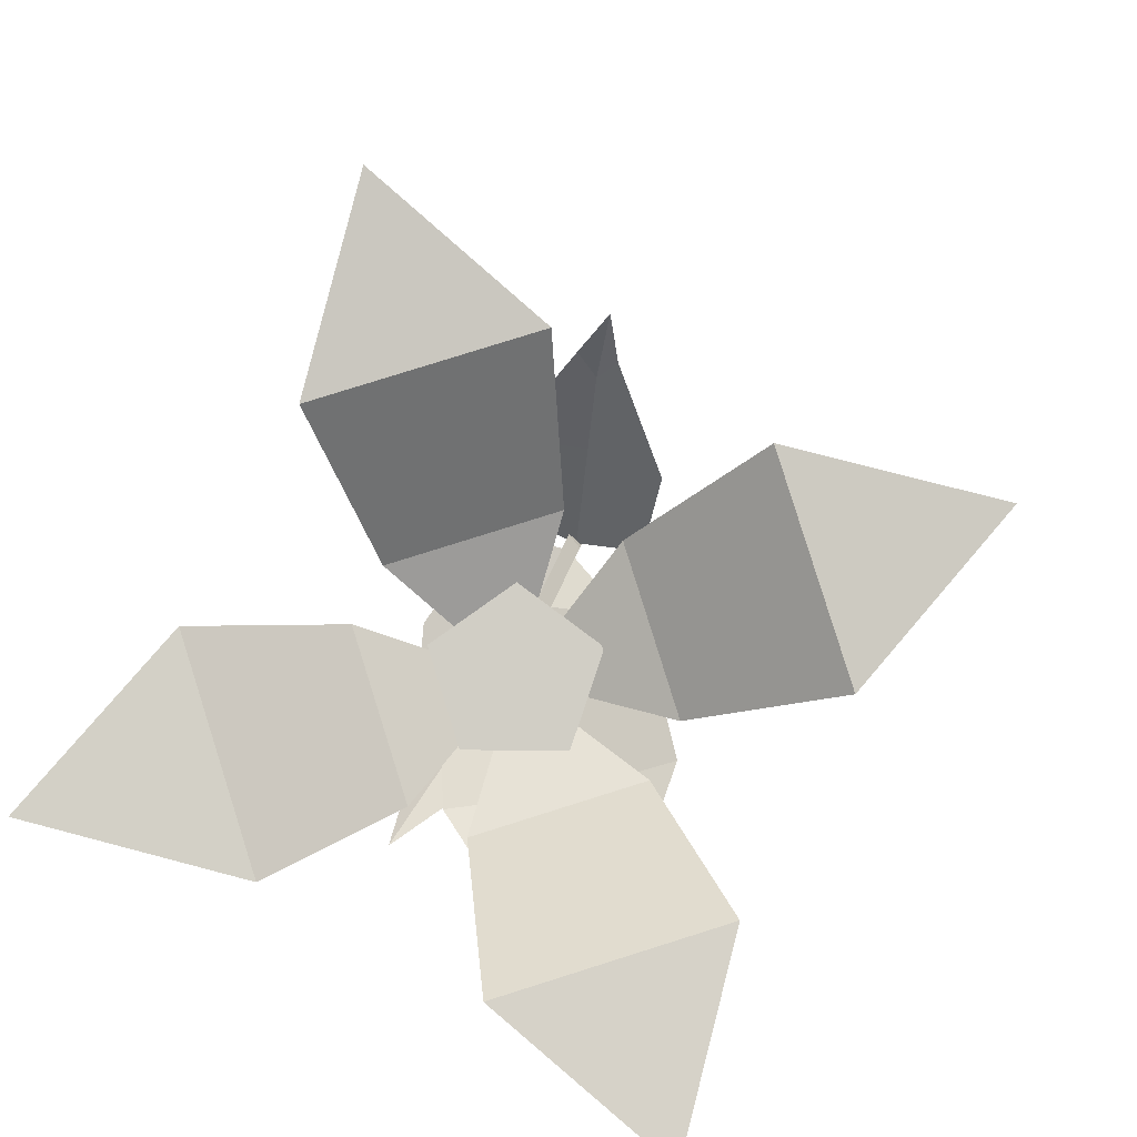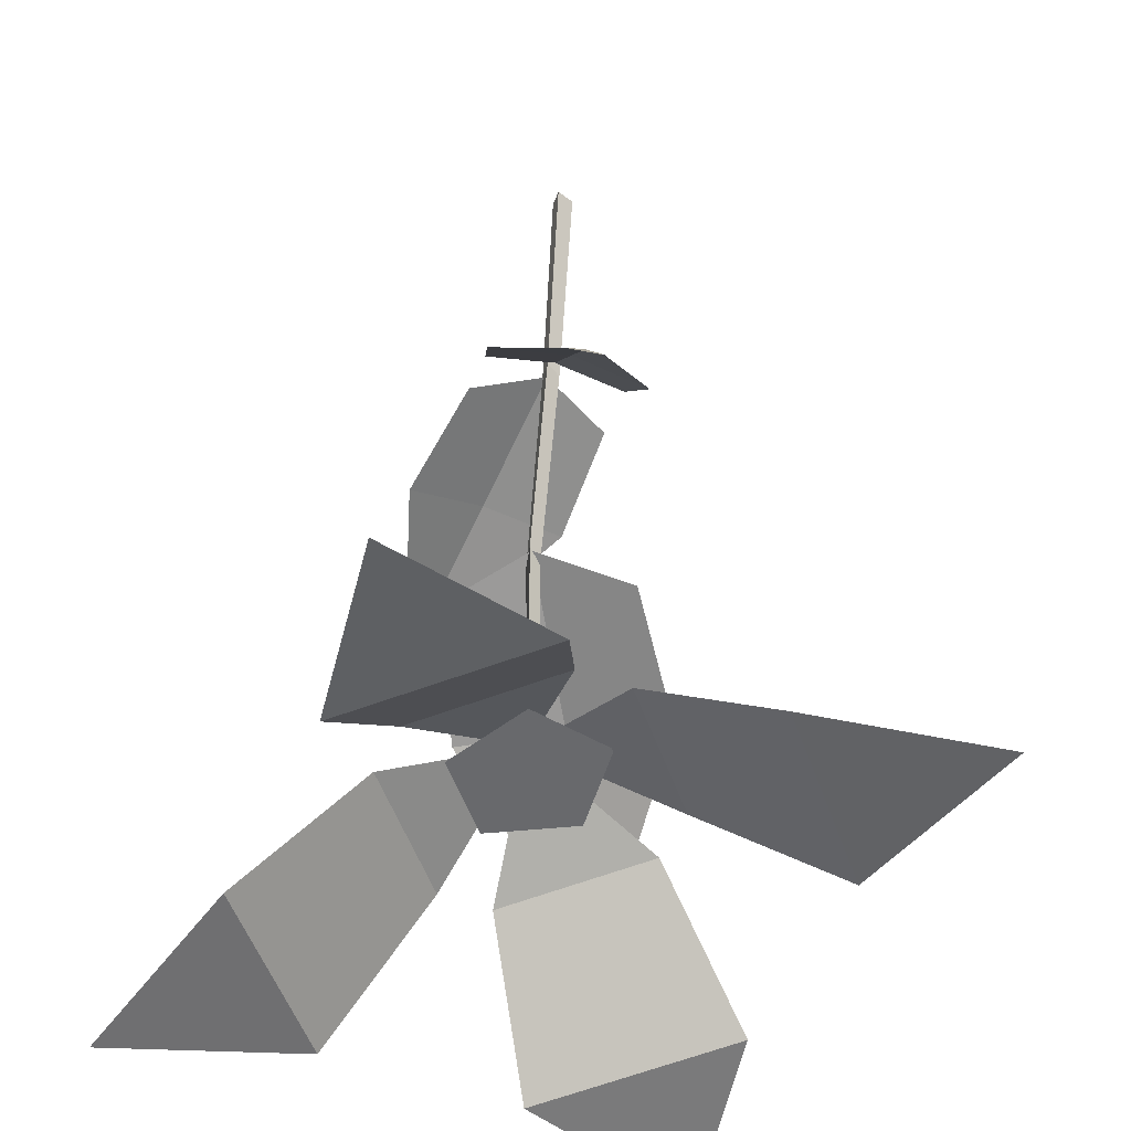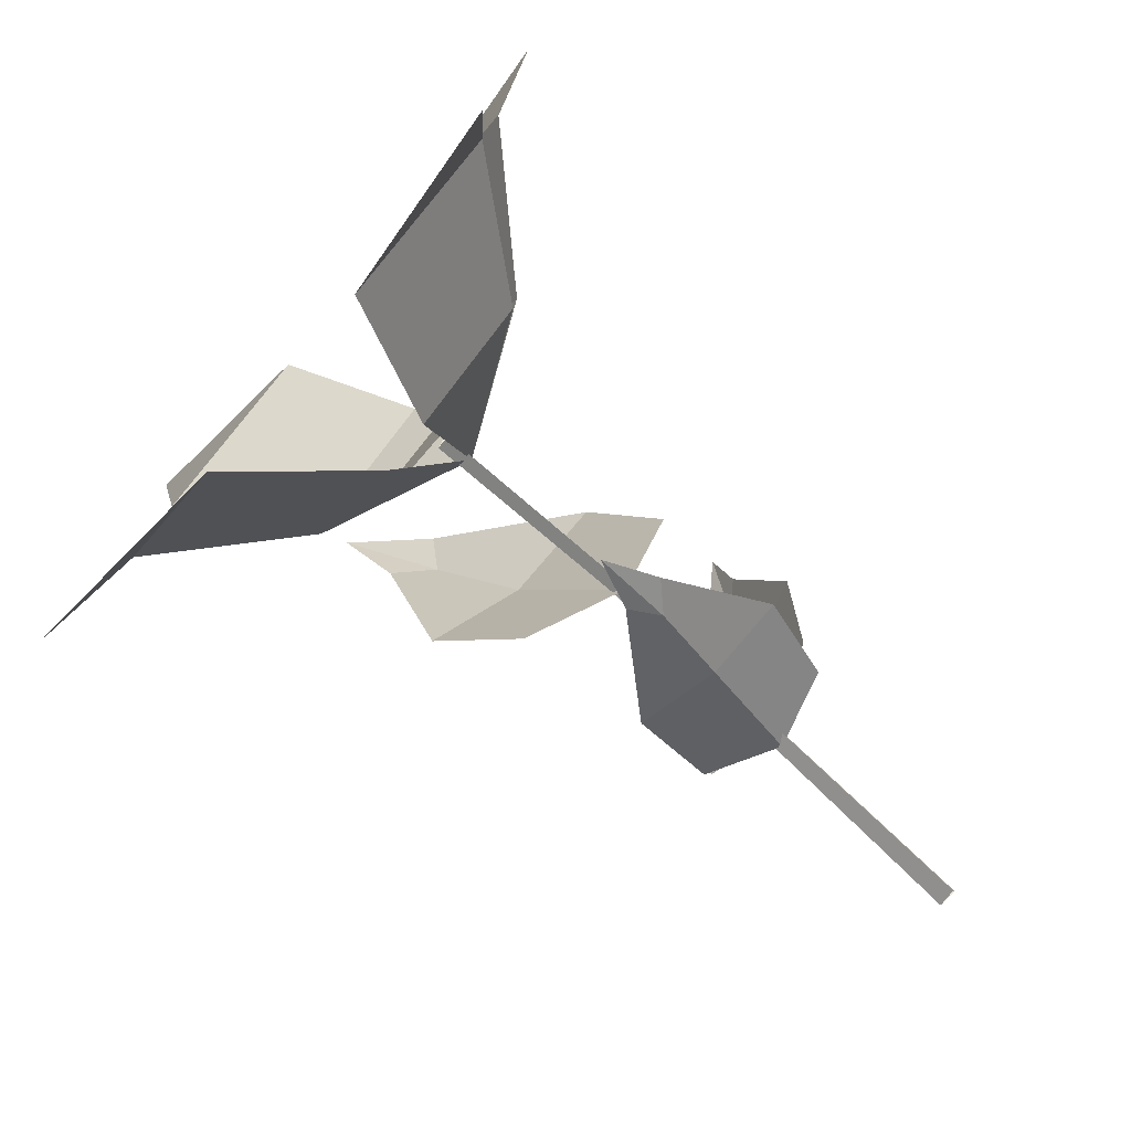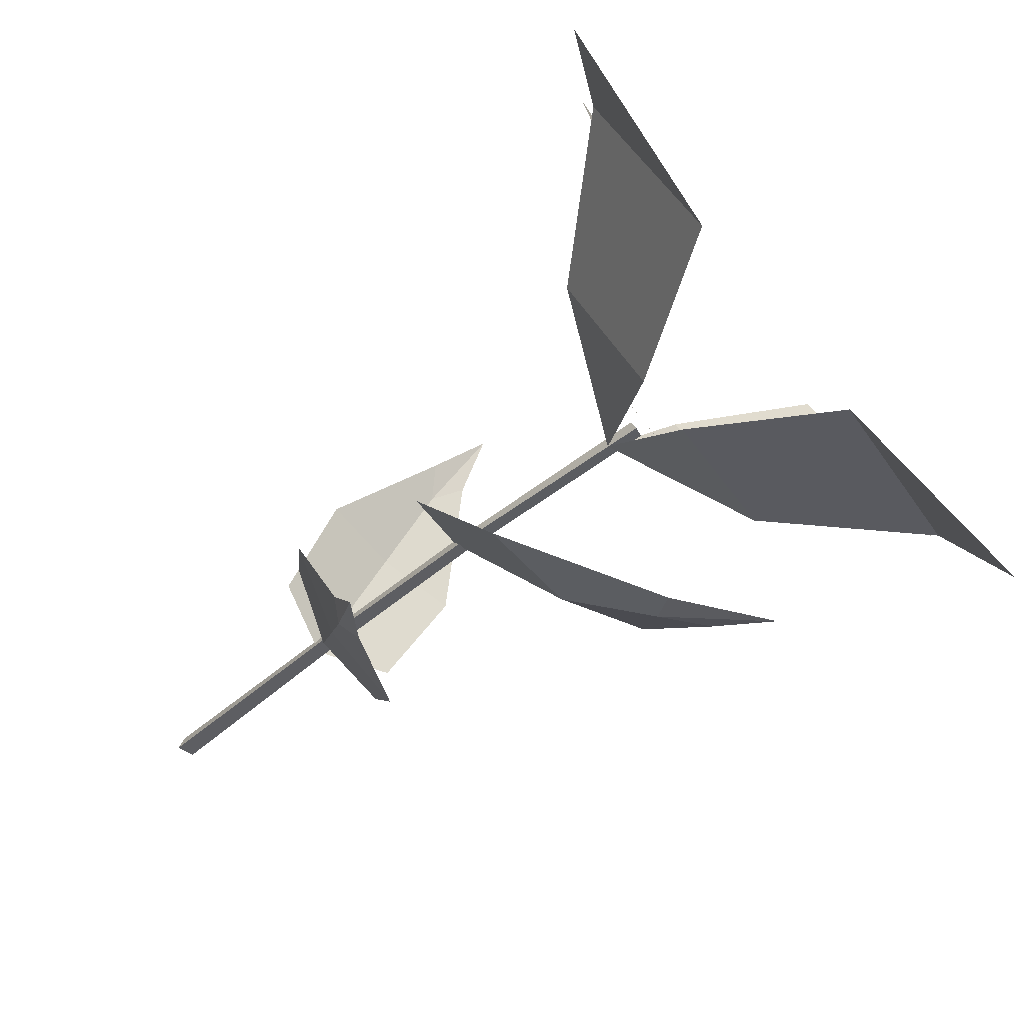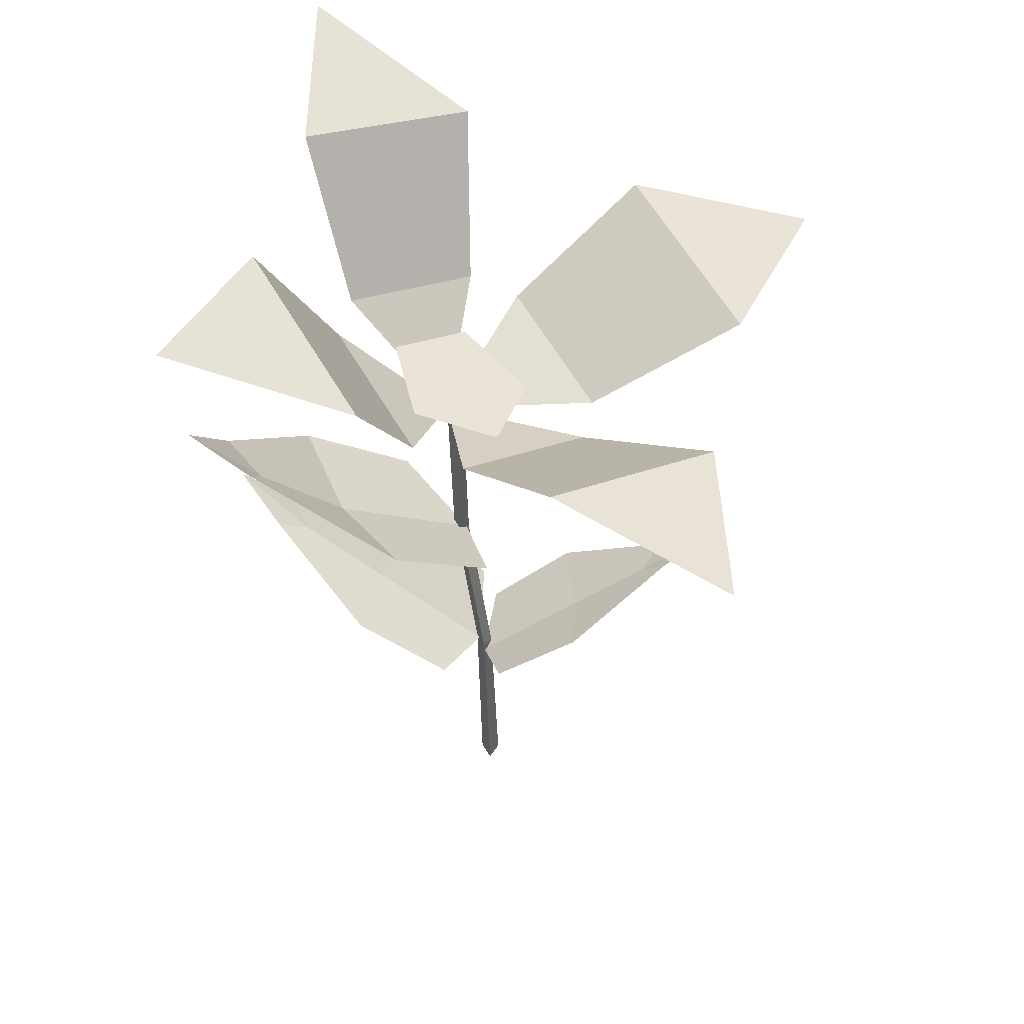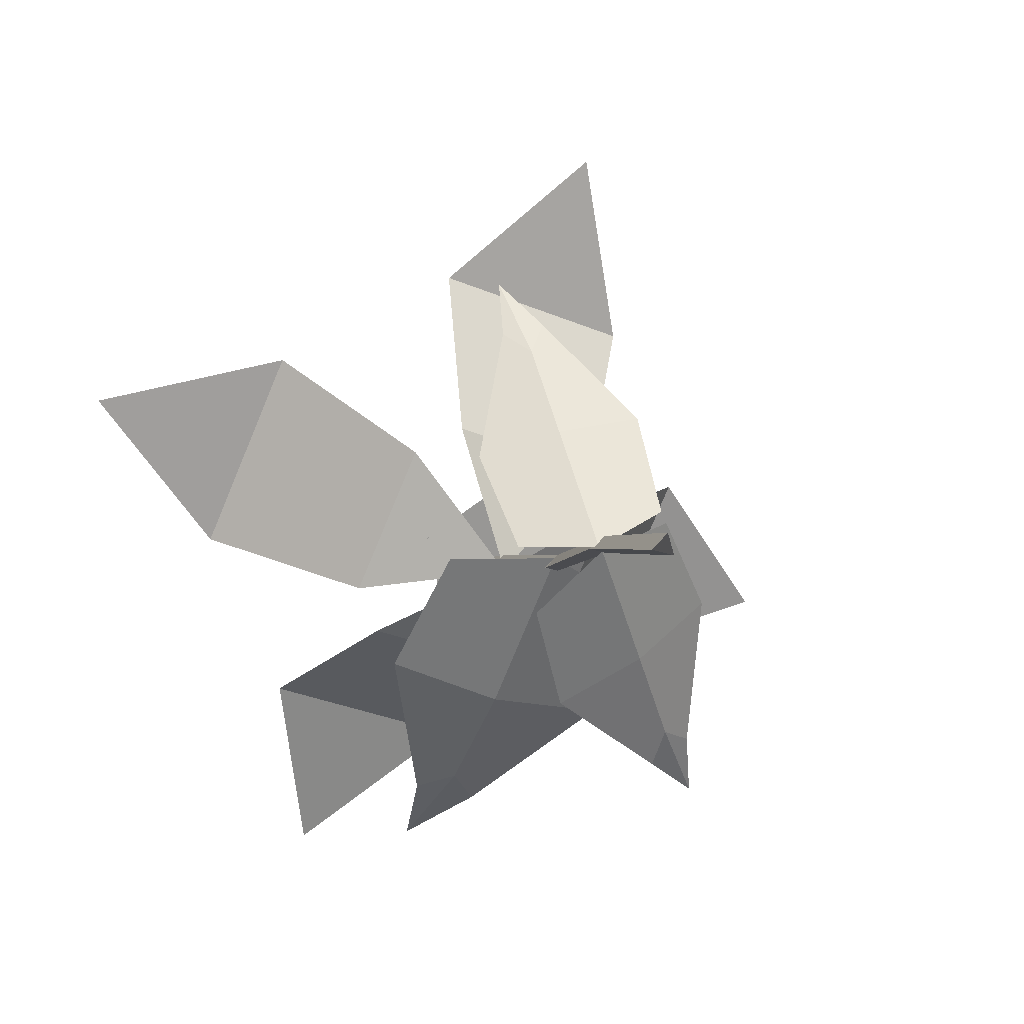
<metadata>
{"format":"obj","ext":"obj","renderer":"f3d","projection":"perspective","resolution":1024,"background":"white","views":[{"elev":12.1,"azim":-173.3,"up":"+Z"},{"elev":56.4,"azim":-177.4,"up":"+Z"},{"elev":71.1,"azim":-45.3,"up":"+Z"},{"elev":-53.9,"azim":133.3,"up":"+Z"},{"elev":46.1,"azim":-105.1,"up":"+Y"},{"elev":0.9,"azim":-13.4,"up":"+Z"}]}
</metadata>
<code>
g Flower_a_TwoS_09
v 0.1113 0.5146 0.1487
v -0.02688 0.48 0.1894
v 0.07975 0.4775 0.2796
v 0.002473 0.4214 -0.03018
v 0.07575 0.4545 0.04425
v -0.028 0.4286 0.07484
v 0.122 0.6027 -0.1035
v 0.1713 0.564 0.03077
v 0.2548 0.6218 -0.06499
v 0.05529 0.4972 -0.08906
v 0.09227 0.4682 0.01174
v -0.1425 0.5709 -0.1258
v -0.004335 0.6055 -0.1665
v -0.1142 0.63 -0.2491
v -0.08329 0.472 -0.07585
v 0.02046 0.498 -0.1064
v -0.1532 0.4828 0.1264
v -0.2025 0.5216 -0.007846
v -0.2893 0.4857 0.09544
v -0.06283 0.4294 0.05746
v -0.09981 0.4584 -0.04333
v 0.03847 0.1925 0.07827
v -0.06605 0.2019 0.05306
v -0.01413 0.2396 0.1418
v -0.04074 0.242 0.1354
v -0.03802 0.2656 0.1701
v 0.04327 0.1529 0.01761
v -0.0495 0.1613 -0.004767
v -0.01541 0.1896 0.06955
v -0.02508 0.2258 0.1232
v -0.002015 0.1393 -0.004799
v -0.09079 0.3667 -0.09321
v 0.05568 0.367 -0.1296
v -0.05807 0.448 -0.1901
v -0.01671 0.4476 -0.1995
v -0.05584 0.4982 -0.2305
v -0.06311 0.3072 -0.01737
v 0.0669 0.3074 -0.04967
v -0.01947 0.3577 -0.1192
v -0.03484 0.4238 -0.1806
v 0.006226 0.2838 -0.01624
v -0.009673 0.2087 -0.1097
v 0.09127 0.2192 -0.04516
v 0.06883 0.2613 -0.1575
v 0.09452 0.264 -0.141
v 0.1043 0.2903 -0.1786
v -0.03679 0.1647 -0.04755
v 0.05282 0.174 0.009752
v 0.04392 0.2055 -0.08094
v 0.07361 0.2459 -0.1339
v 0.002781 0.1495 -0.007477
v 0.1114 0.5144 0.1487
v -0.02682 0.4798 0.1895
v 0.07978 0.4773 0.2795
v 0.002501 0.4212 -0.03024
v 0.07581 0.4544 0.04431
v -0.02794 0.4284 0.0749
v 0.1221 0.6025 -0.1036
v 0.1714 0.5638 0.03068
v 0.2549 0.6216 -0.06506
v 0.05542 0.4971 -0.08914
v 0.09241 0.468 0.01165
v -0.1425 0.5708 -0.1259
v -0.004342 0.6053 -0.1667
v -0.1142 0.6298 -0.2492
v -0.08331 0.4719 -0.07601
v 0.02044 0.4979 -0.1066
v -0.1533 0.4827 0.1264
v -0.2025 0.5214 -0.007878
v -0.2893 0.4855 0.09538
v -0.06292 0.4292 0.05745
v -0.0999 0.4583 -0.04335
v 0.03846 0.1923 0.07838
v -0.06612 0.2017 0.05316
v -0.01415 0.2395 0.1419
v -0.04081 0.2419 0.1355
v -0.03807 0.2655 0.1702
v 0.04327 0.1528 0.01772
v -0.04957 0.1611 -0.004672
v -0.01545 0.1894 0.06966
v -0.02512 0.2257 0.1233
v -0.002055 0.1391 -0.004695
v -0.09085 0.3666 -0.09332
v 0.05568 0.3668 -0.1297
v -0.05813 0.4479 -0.1903
v -0.01673 0.4475 -0.1997
v -0.05588 0.4981 -0.2306
v -0.06317 0.3071 -0.01748
v 0.0669 0.3073 -0.04979
v -0.0195 0.3575 -0.1193
v -0.03488 0.4237 -0.1807
v 0.006198 0.2837 -0.01635
v -0.00963 0.2086 -0.1098
v 0.09137 0.2191 -0.04522
v 0.06888 0.2611 -0.1576
v 0.09463 0.2638 -0.1411
v 0.1044 0.2901 -0.1787
v -0.03674 0.1645 -0.04765
v 0.05292 0.1738 0.009686
v 0.044 0.2053 -0.08102
v 0.07368 0.2458 -0.134
v 0.002852 0.1493 -0.007562
v -0.05285 0.4356 -0.005784
v -1.1e-05 0.4308 0.03117
v 0.0507 0.4503 -0.003848
v 0.0292 0.4672 -0.06244
v -0.03479 0.4581 -0.06363
v -0.007687 0 -0.002215
v 0.000449 0.2886 -0.02285
v 0.005762 0 -0.00555
v 0.009423 0.29 -0.02518
v 0.001926 0 0.007765
v 0.007353 0.2819 -0.01389
v -0.005589 0.1496 -0.005932
v 0.005647 0.1502 -0.008719
v 0.002442 0.1449 0.002405
v -0.007423 0.442 -0.02798
v 0.000939 0.4453 -0.03117
v 0.000428 0.4408 -0.01926
f 1 2 3
f 2 1 5 6
f 6 5 4
f 7 8 9
f 8 7 10 11
f 11 10 4
f 12 13 14
f 13 12 15 16
f 16 15 4
f 17 18 19
f 18 17 20 21
f 21 20 4
f 29 23 25 30
f 30 25 26
f 29 22 27 31
f 23 29 31 28
f 22 29 30 24
f 24 30 26
f 39 33 35 40
f 40 35 36
f 39 32 37 41
f 33 39 41 38
f 32 39 40 34
f 34 40 36
f 49 43 45 50
f 50 45 46
f 49 42 47 51
f 43 49 51 48
f 42 49 50 44
f 44 50 46
f 52 54 53
f 53 57 56 52
f 57 55 56
f 58 60 59
f 59 62 61 58
f 62 55 61
f 63 65 64
f 64 67 66 63
f 67 55 66
f 68 70 69
f 69 72 71 68
f 72 55 71
f 80 81 76 74
f 81 77 76
f 80 82 78 73
f 74 79 82 80
f 73 75 81 80
f 75 77 81
f 90 91 86 84
f 91 87 86
f 90 92 88 83
f 84 89 92 90
f 83 85 91 90
f 85 87 91
f 100 101 96 94
f 101 97 96
f 100 102 98 93
f 94 99 102 100
f 93 95 101 100
f 95 97 101
f 104 105 106 107
f 103 104 107
f 114 109 111 115
f 115 111 113 116
f 116 113 109 114
f 112 116 114 108
f 110 115 116 112
f 108 114 115 110
f 109 113 119 117
f 113 111 118 119
f 111 109 117 118

</code>
